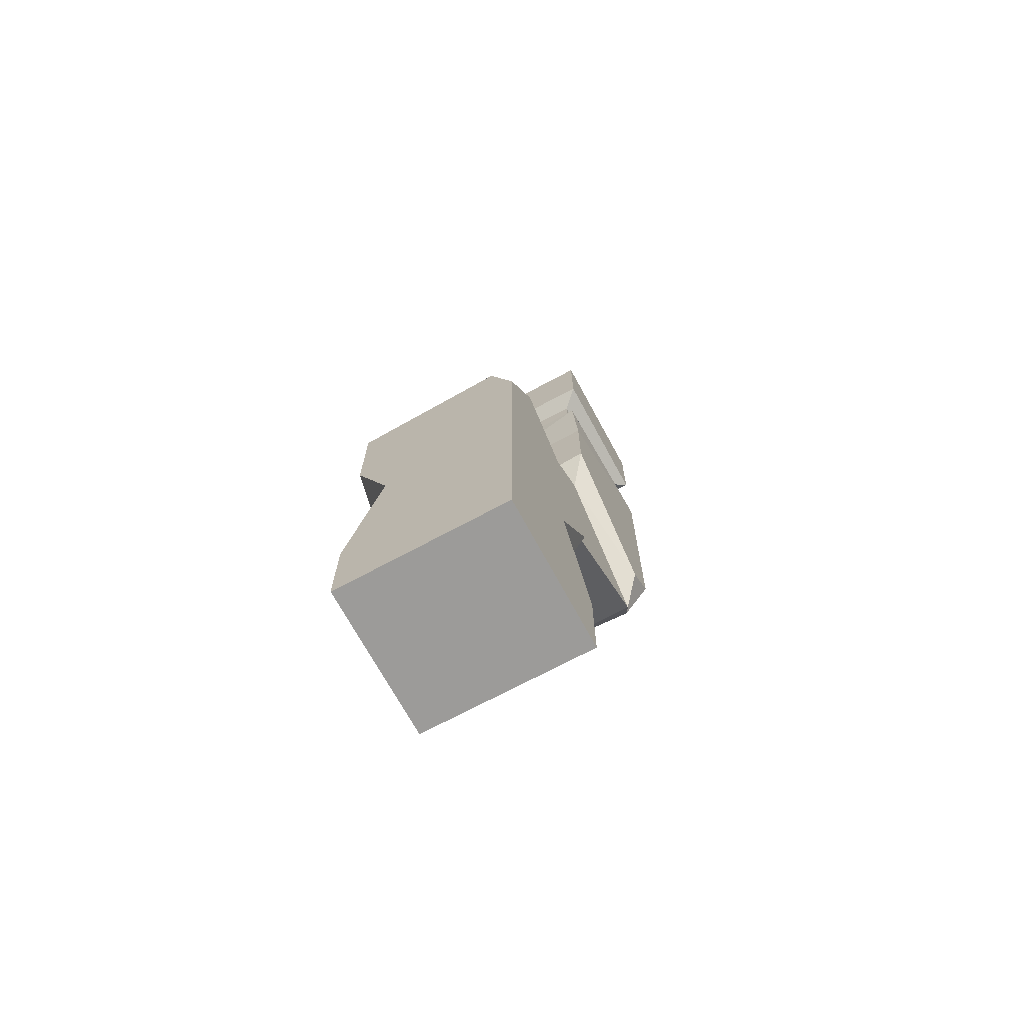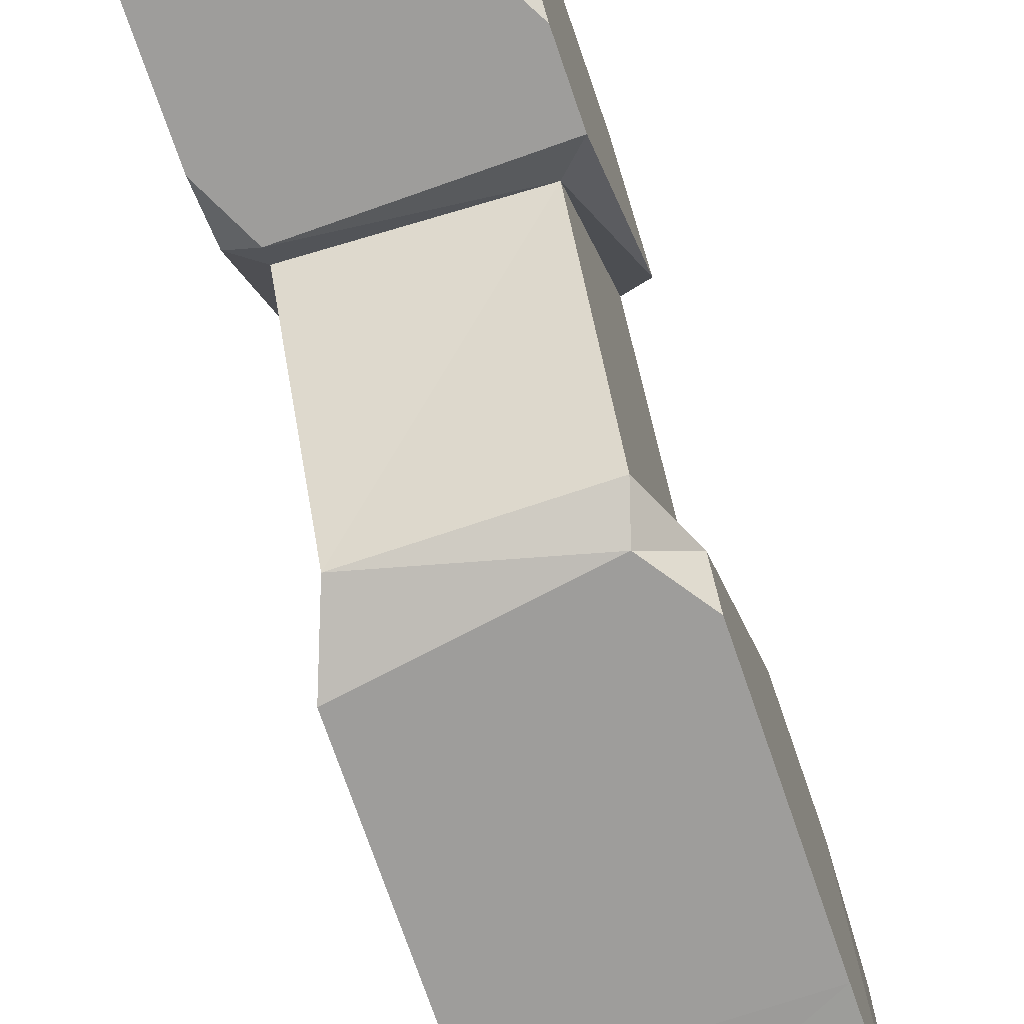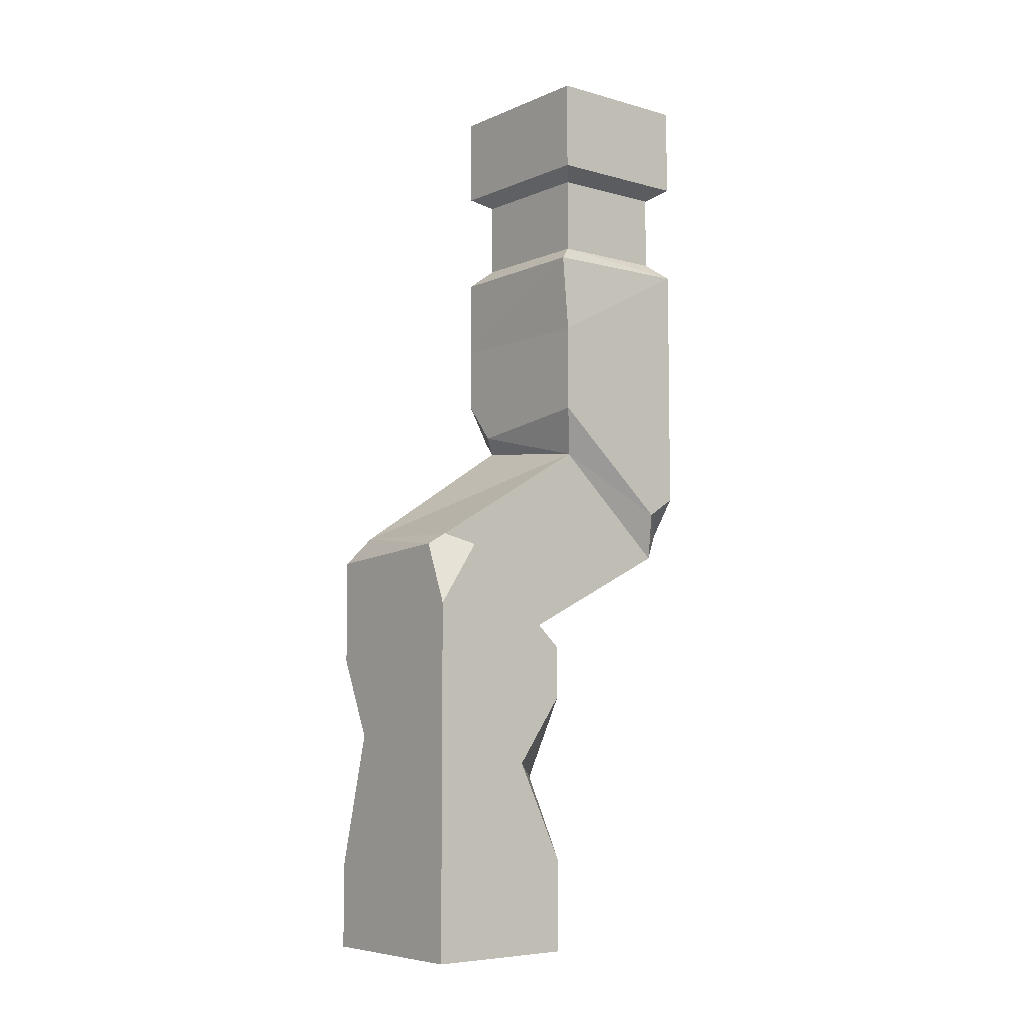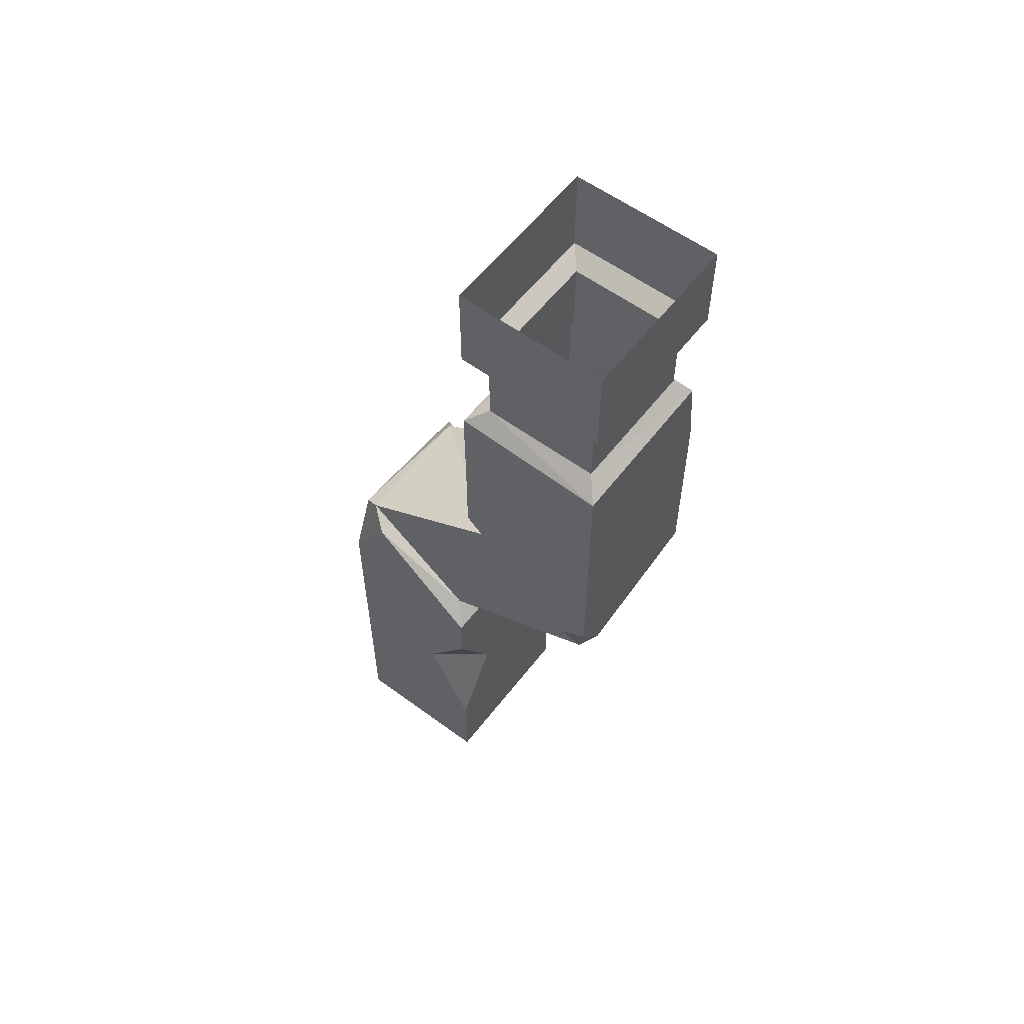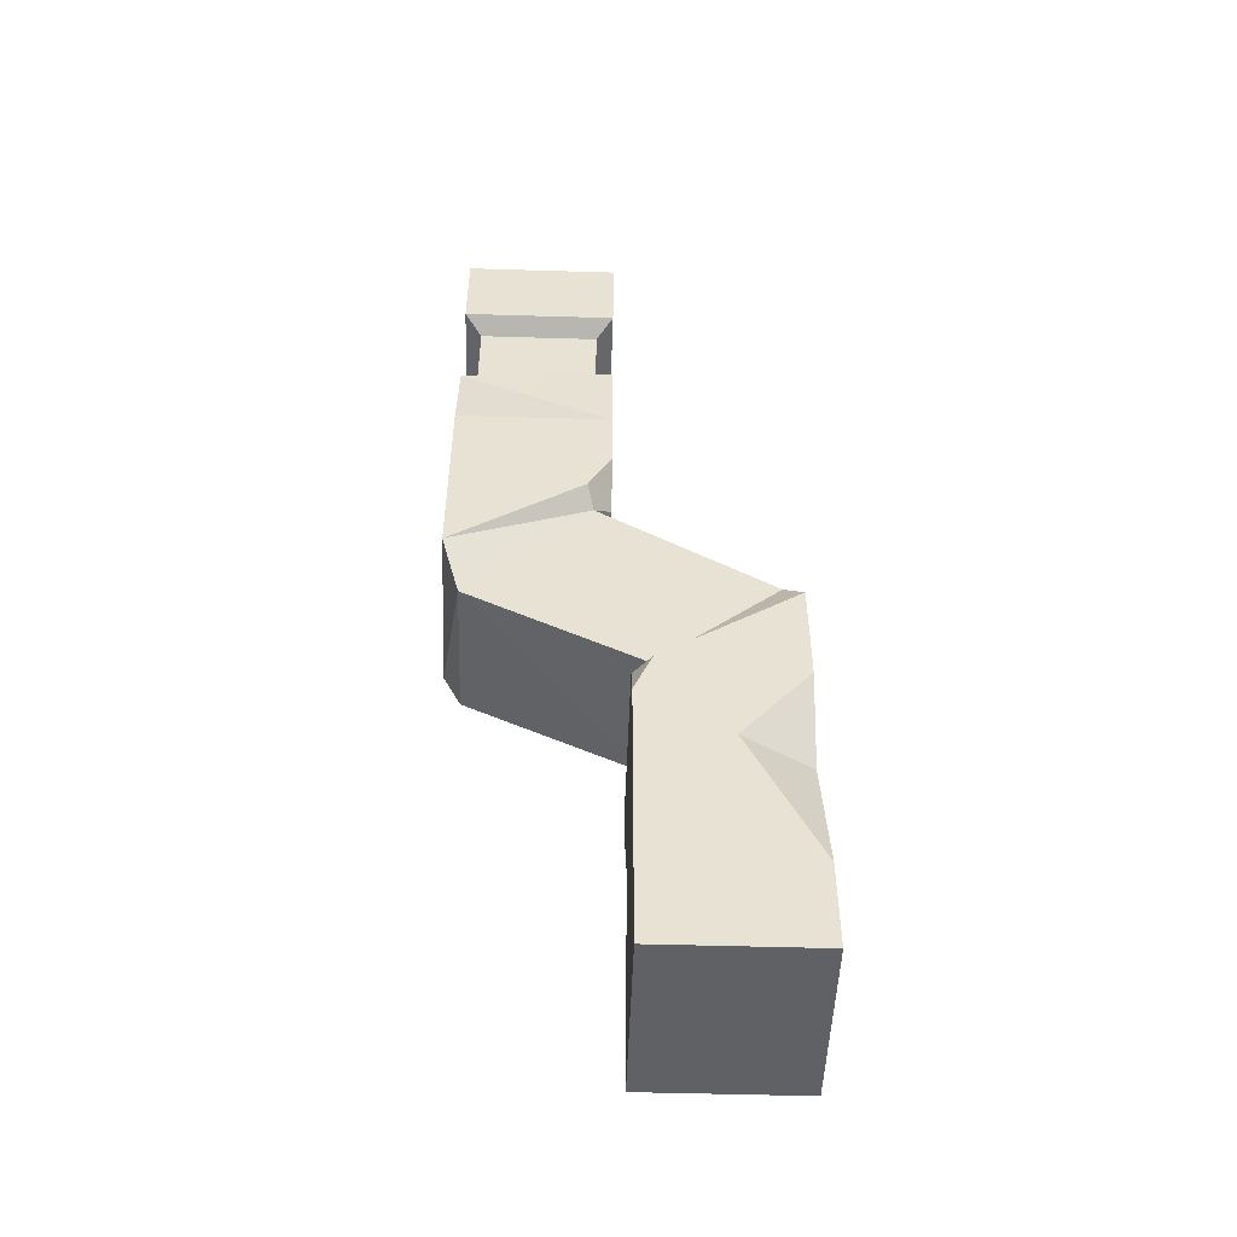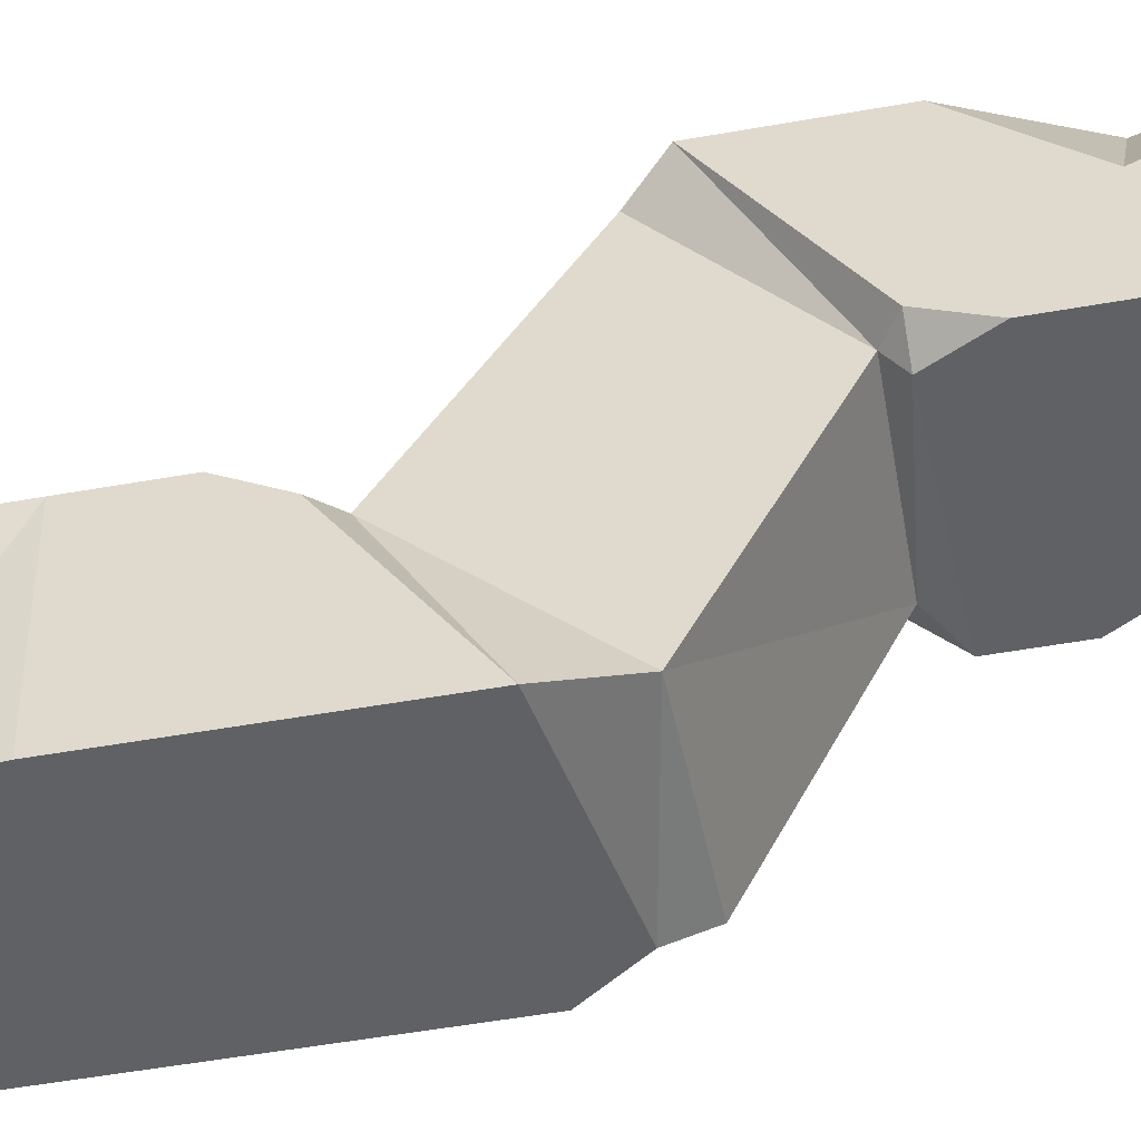
<metadata>
{"format":"obj","ext":"obj","renderer":"f3d","projection":"perspective","resolution":1024,"background":"white","views":[{"elev":-69.9,"azim":28.4,"up":"+Y"},{"elev":-70.5,"azim":18.7,"up":"+Z"},{"elev":-6.6,"azim":50.9,"up":"+Y"},{"elev":57.8,"azim":127.3,"up":"+Y"},{"elev":-49.9,"azim":-91.9,"up":"+Y"},{"elev":-48.9,"azim":-78.6,"up":"+Z"}]}
</metadata>
<code>
v 42.55 3e-05 120.4
v -42.55 3e-05 120.4
v 42.55 460.4 37.34
v -42.55 460.4 37.34
v 42.55 460.4 -37.34
v -42.55 460.4 -37.34
v 42.55 3e-05 45.68
v -42.55 3e-05 45.68
v 42.55 415.9 37.34
v -42.55 415.9 37.34
v -42.55 415.9 -37.34
v 42.55 415.9 -37.34
v 33.25 410.2 29.18
v -33.25 410.2 29.18
v -33.25 410.2 -29.18
v 33.25 410.2 -29.18
v 33.25 372.8 29.18
v -33.25 372.8 29.18
v -33.25 372.8 -29.18
v 33.25 372.8 -29.18
v 40.75 364.8 39.16
v -42.55 364.8 37.34
v -38.96 364.8 -36.83
v 42.55 364.8 -37.34
v 42.55 325.9 37.34
v -42.55 325.9 37.34
v -42.55 325.9 -37.34
v 42.55 325.9 -37.34
v 42.55 282.6 37.34
v -26.67 274.5 37.34
v -42.55 231.3 -37.34
v 42.55 229.5 -22.92
v 33.25 259.6 29.18
v -33.25 266.8 29.18
v -33.25 206.4 -29.18
v 33.26 206.5 -29.19
v 33.25 211.3 112.2
v -33.25 213.2 112.2
v -33.25 162.7 53.84
v 33.25 165.1 53.84
v 30.47 205.8 120.4
v -42.55 200.3 120.4
v -32.44 156.3 45.68
v 42.55 154.9 45.68
v -42.55 294.3 37.34
v -42.55 274.5 26.08
v 42.55 175.4 120.4
v 42.55 205.8 100.4
v -42.55 156.3 54.62
v -42.55 135.9 45.68
v 42.55 238.7 -37.34
v 29.14 219.4 -37.34
v -42.55 42.24 120.4
v -42.55 148.5 120.4
v -25.02 109.1 120.4
v -42.55 110.5 87.47
v 42.55 129.2 45.68
v 42.55 46.07 45.68
v 19.66 87.65 45.68
v 42.55 95.57 69.58
v 0.1217 460.4 37.34
f 9 3 10
f 3 61 10
f 61 4 10
f 5 12 6
f 6 12 11
f 7 1 8
f 8 1 2
f 10 4 11
f 11 4 6
f 12 5 9
f 9 5 3
f 13 9 14
f 14 9 10
f 14 10 15
f 15 10 11
f 12 16 11
f 11 16 15
f 16 12 13
f 13 12 9
f 17 13 18
f 18 13 14
f 18 14 19
f 19 14 15
f 16 20 15
f 15 20 19
f 20 16 17
f 17 16 13
f 17 18 21
f 21 18 22
f 22 18 23
f 23 18 19
f 24 23 20
f 20 23 19
f 20 17 24
f 24 17 21
f 25 21 26
f 26 21 22
f 22 23 26
f 26 23 27
f 24 28 23
f 23 28 27
f 28 24 25
f 25 24 21
f 25 26 29
f 26 45 29
f 29 45 30
f 31 46 27
f 46 45 27
f 45 26 27
f 51 32 52
f 29 30 33
f 33 30 34
f 46 31 34
f 34 31 35
f 32 36 52
f 37 33 38
f 38 33 34
f 38 34 39
f 39 34 35
f 36 40 35
f 35 40 39
f 36 33 40
f 40 33 37
f 37 38 41
f 41 38 42
f 39 43 49
f 44 40 48
f 48 40 37
f 47 55 1
f 55 53 1
f 1 53 2
f 49 43 50
f 47 1 60
f 60 1 58
f 7 58 1
f 30 45 46
f 34 30 46
f 48 41 47
f 37 41 48
f 38 39 42
f 42 39 49
f 50 8 56
f 56 8 53
f 2 53 8
f 50 59 8
f 59 58 8
f 58 7 8
f 44 43 40
f 40 43 39
f 28 51 27
f 31 27 52
f 51 52 27
f 36 35 52
f 52 35 31
f 36 32 33
f 33 32 29
f 28 25 51
f 25 29 51
f 51 29 32
f 54 56 55
f 57 60 59
f 56 53 55
f 60 58 59
f 55 47 54
f 54 47 42
f 47 41 42
f 60 57 47
f 57 44 47
f 44 48 47
f 59 50 57
f 50 43 57
f 44 57 43
f 42 49 54
f 54 49 56
f 56 49 50

</code>
